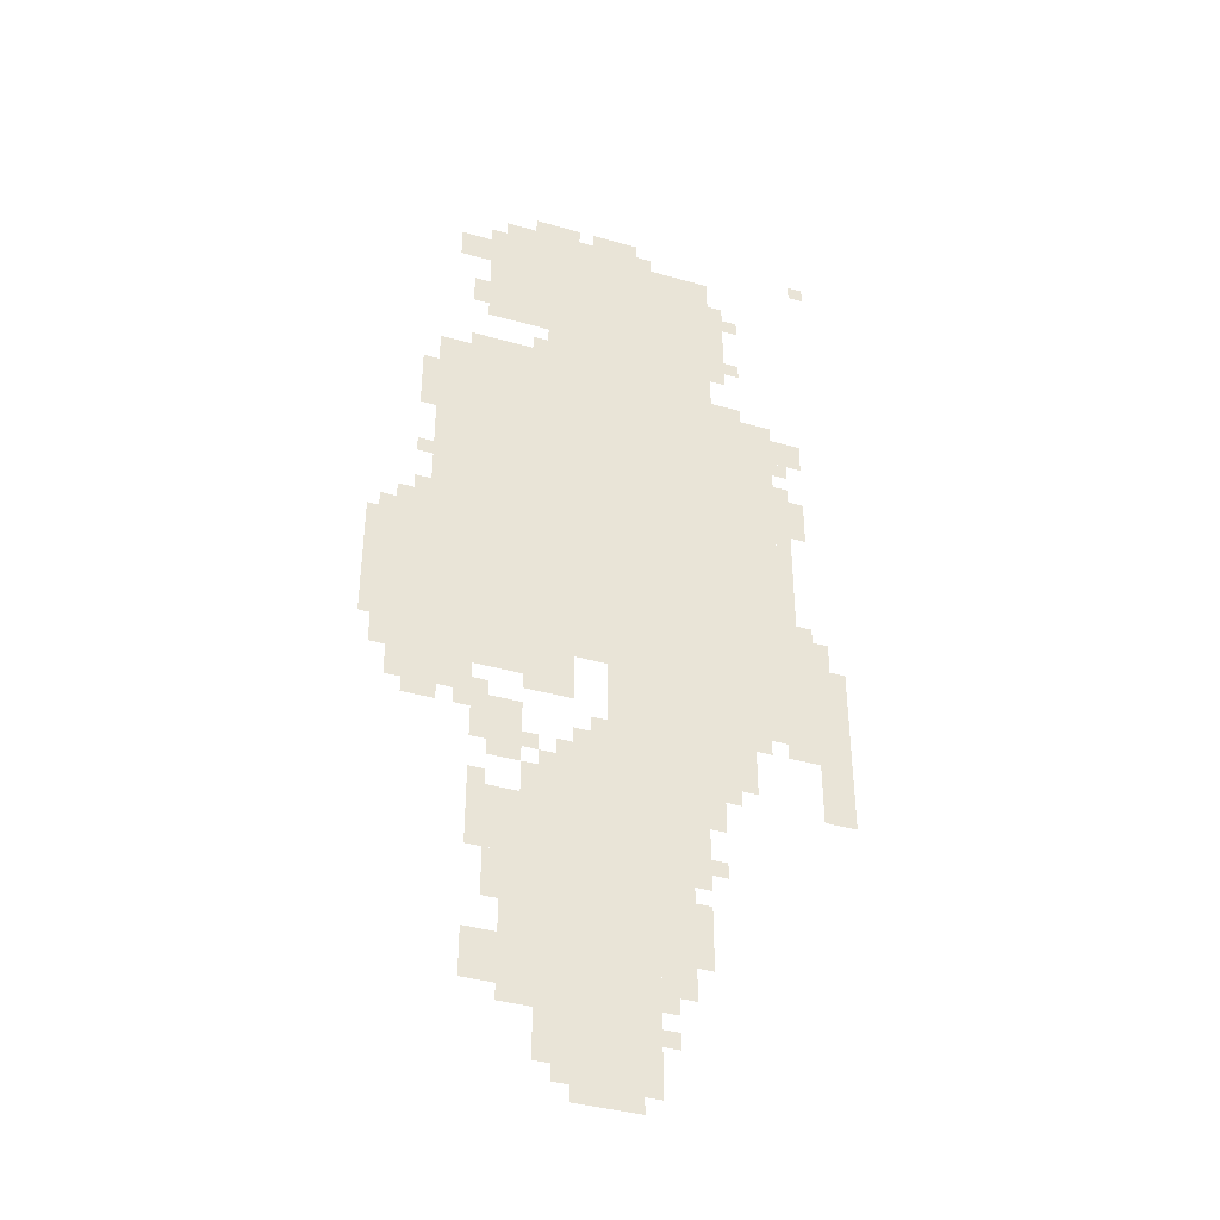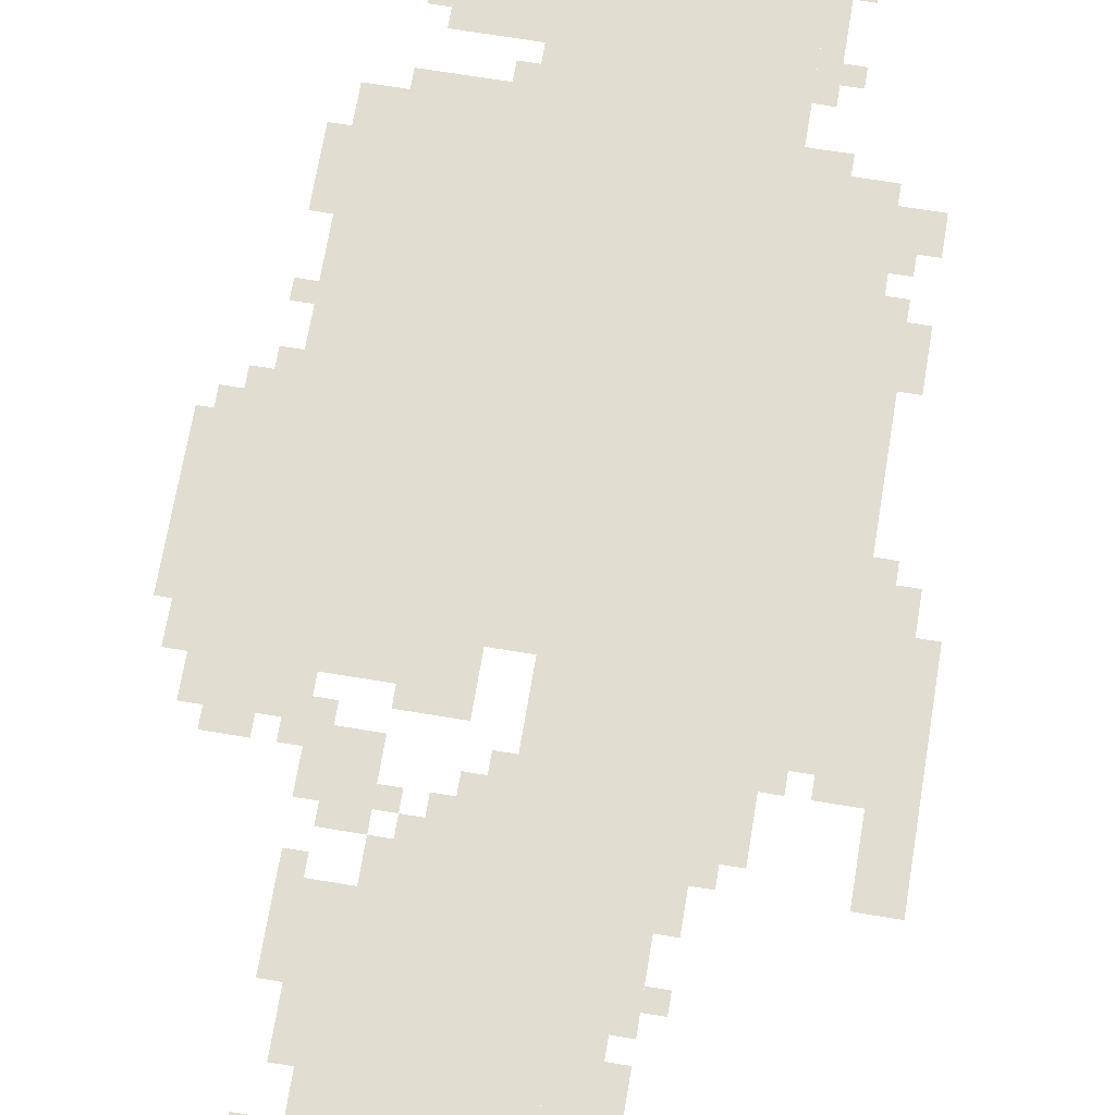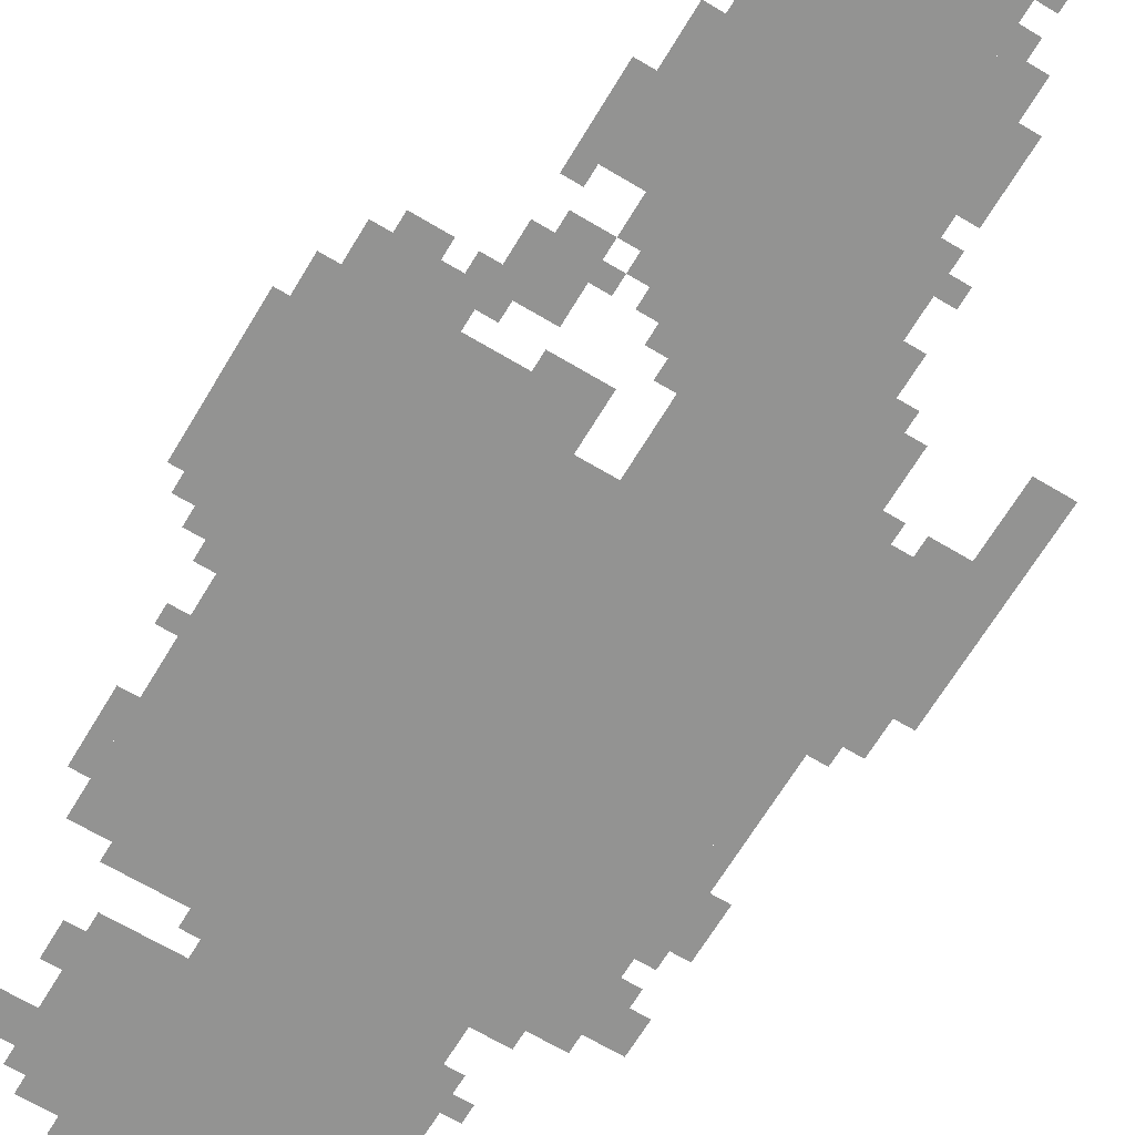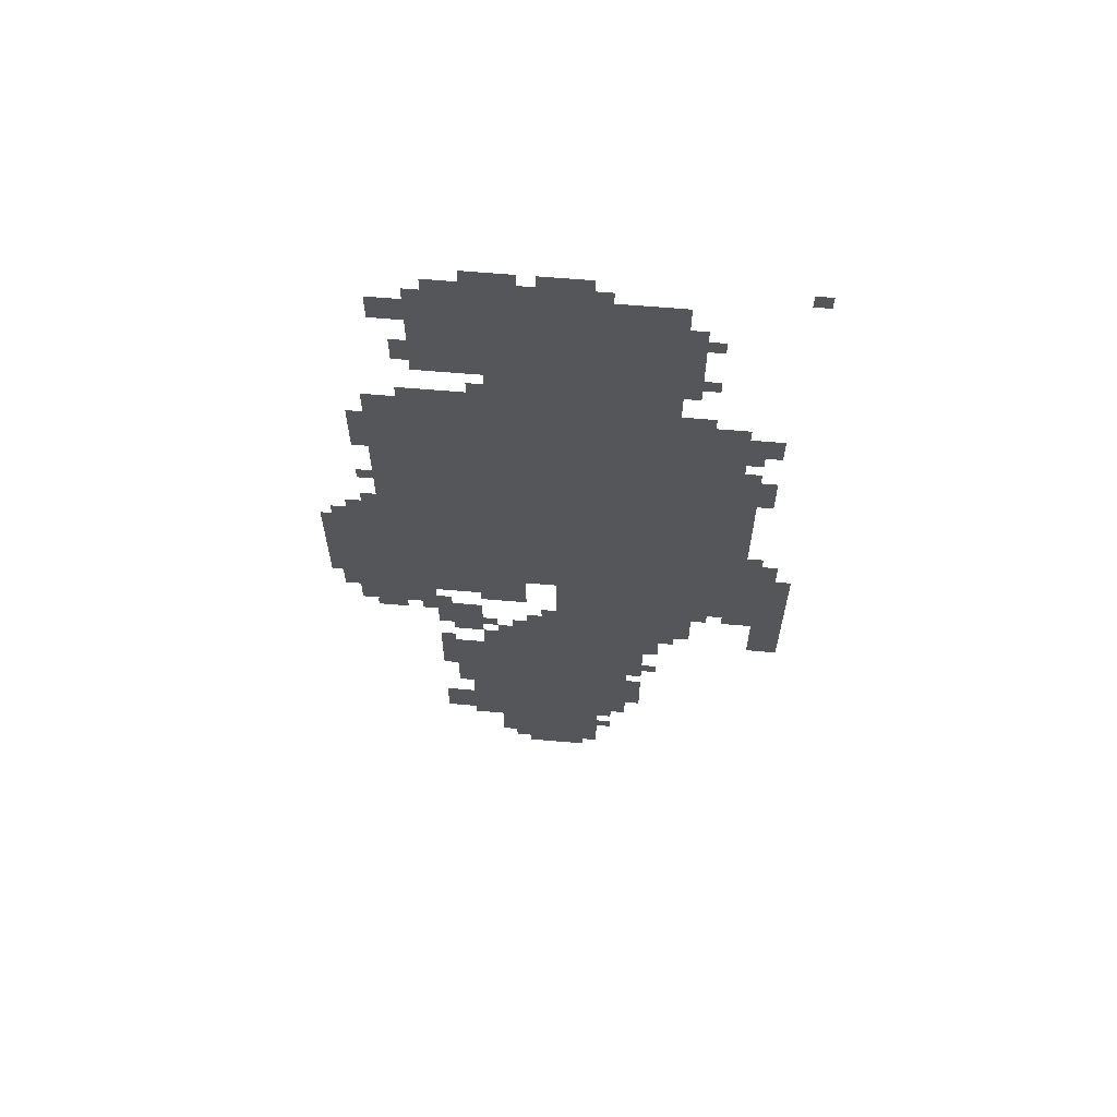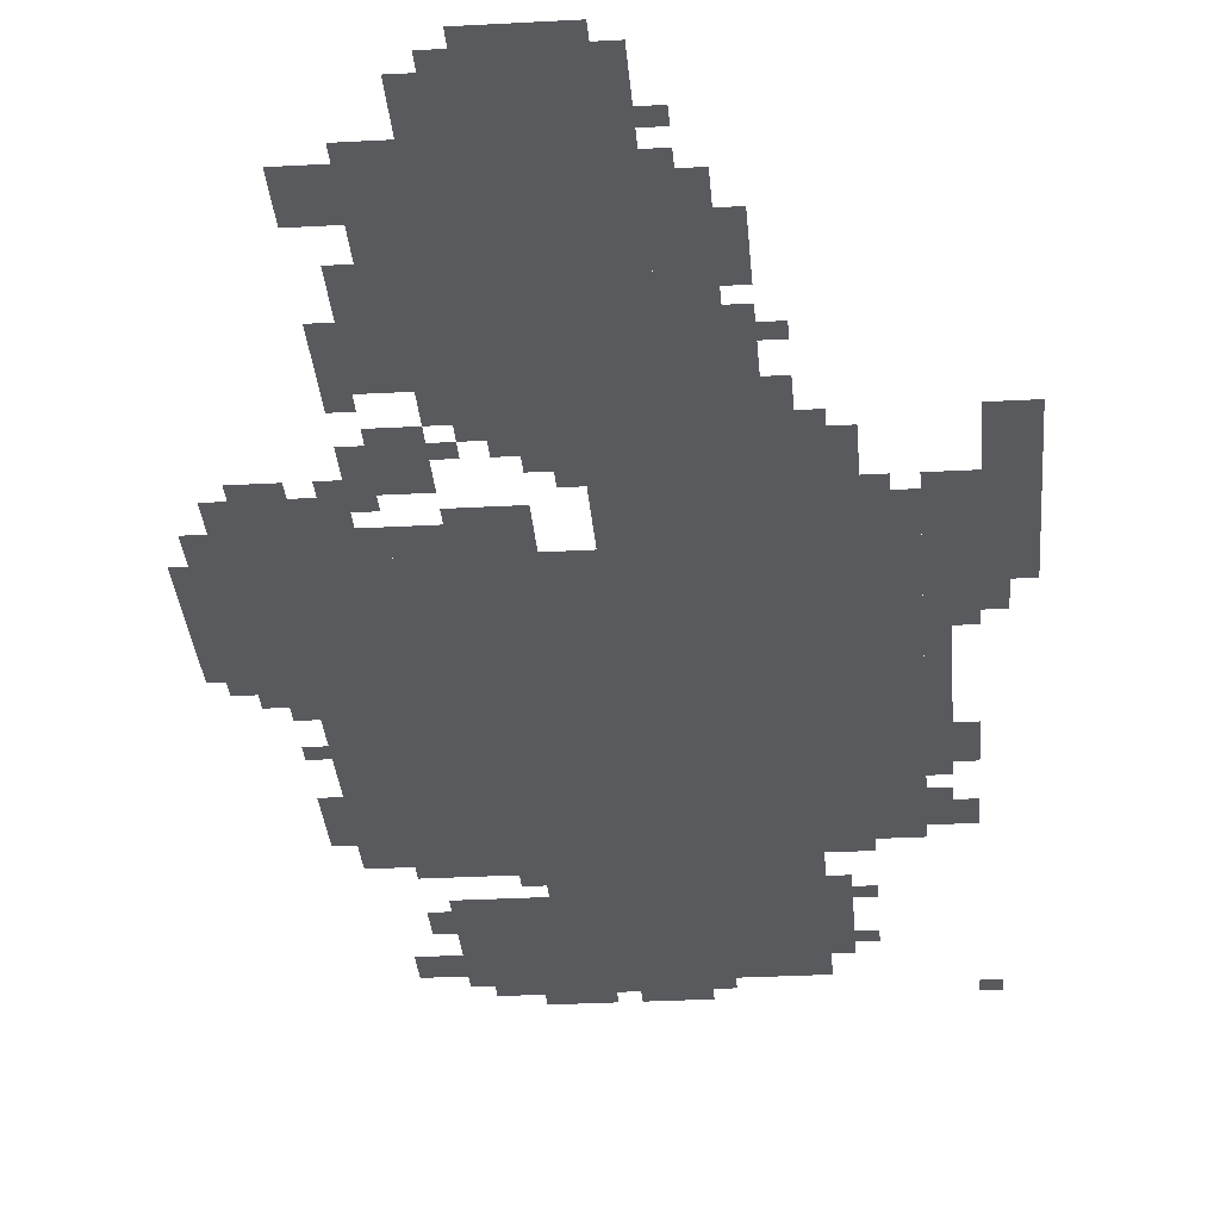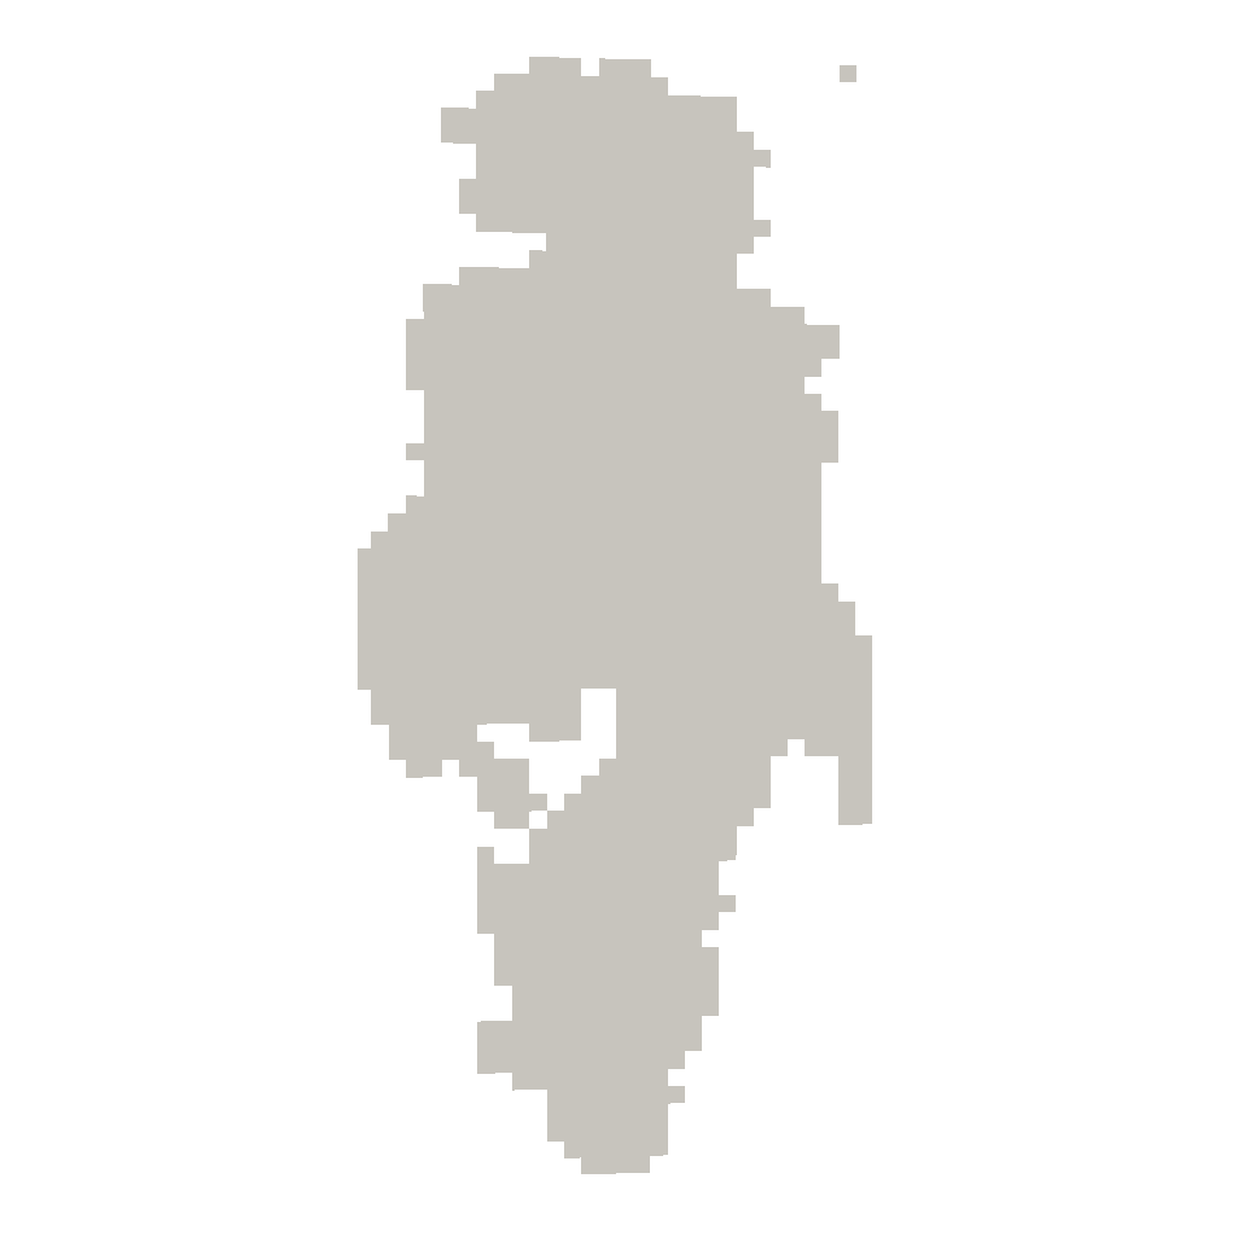
<metadata>
{"format":"obj","ext":"obj","renderer":"f3d","projection":"perspective","resolution":1024,"background":"white","views":[{"elev":-39.4,"azim":-19.5,"up":"+Y"},{"elev":68.4,"azim":9.4,"up":"+Z"},{"elev":-66.6,"azim":-31.0,"up":"+Z"},{"elev":63.9,"azim":4.9,"up":"+Y"},{"elev":-30.8,"azim":4.5,"up":"+Z"},{"elev":1.0,"azim":-6.8,"up":"+Y"}]}
</metadata>
<code>
g adaerbote_rw-mesh
v -128 895 0
v -128 1599 0
v -832 1599 0
v -832 895 0
v -256 1599 0
v -256 1983 0
v -608 1983 0
v -608 1599 0
v -384 351 0
v -384 671 0
v -608 671 0
v -608 351 0
v -192 671 0
v -192 895 0
v -480 895 0
v -480 671 0
v -384 63 0
v -384 351 0
v -608 351 0
v -608 63 0
v -608 1727 0
v -608 1983 0
v -736 1983 0
v -736 1727 0
v 0 767 0
v 0 991 0
v -128 991 0
v -128 767 0
v -832 991 0
v -832 1183 0
v -928 1183 0
v -928 991 0
v -832 831 0
v -832 991 0
v -928 991 0
v -928 831 0
v -608 351 0
v -608 575 0
v -672 575 0
v -672 351 0
v -320 223 0
v -320 447 0
v -384 447 0
v -384 223 0
v -320 447 0
v -320 671 0
v -384 671 0
v -384 447 0
v -608 159 0
v -608 351 0
v -672 351 0
v -672 159 0
v -544 831 0
v -544 895 0
v -704 895 0
v -704 831 0
v -640 639 0
v -640 767 0
v -704 767 0
v -704 639 0
v 0 639 0
v 0 767 0
v -64 767 0
v -64 639 0
v -672 447 0
v -672 575 0
v -736 575 0
v -736 447 0
v -704 831 0
v -704 895 0
v -832 895 0
v -832 831 0
v -416 0 0
v -416 63 0
v -544 63 0
v -544 0 0
v -96 991 0
v -96 1215 0
v -128 1215 0
v -128 991 0
v -96 1215 0
v -96 1439 0
v -128 1439 0
v -128 1215 0
v -128 799 0
v -128 895 0
v -192 895 0
v -192 799 0
v -672 191 0
v -672 287 0
v -736 287 0
v -736 191 0
v -608 1599 0
v -608 1663 0
v -704 1663 0
v -704 1599 0
v -736 767 0
v -736 831 0
v -832 831 0
v -832 767 0
v -384 1983 0
v -384 2015 0
v -544 2015 0
v -544 1983 0
v -544 1983 0
v -544 2015 0
v -704 2015 0
v -704 1983 0
v -736 1887 0
v -736 1951 0
v -800 1951 0
v -800 1887 0
v -480 671 0
v -480 735 0
v -544 735 0
v -544 671 0
v -32 991 0
v -32 1055 0
v -96 1055 0
v -96 991 0
v -64 1503 0
v -64 1567 0
v -128 1567 0
v -128 1503 0
v -288 543 0
v -288 671 0
v -320 671 0
v -320 543 0
v -928 895 0
v -928 1023 0
v -951 1023 0
v -951 895 0
v -704 1599 0
v -704 1663 0
v -768 1663 0
v -768 1599 0
v -224 1791 0
v -224 1919 0
v -256 1919 0
v -256 1791 0
v -928 1023 0
v -928 1151 0
v -951 1151 0
v -951 1023 0
v -832 767 0
v -832 831 0
v -896 831 0
v -896 767 0
v -224 1695 0
v -224 1791 0
v -256 1791 0
v -256 1695 0
v -288 447 0
v -288 543 0
v -320 543 0
v -320 447 0
v -672 383 0
v -672 447 0
v -704 447 0
v -704 383 0
v -736 1759 0
v -736 1823 0
v -768 1823 0
v -768 1759 0
v -64 1343 0
v -64 1407 0
v -96 1407 0
v -96 1343 0
v -544 799 0
v -544 831 0
v -608 831 0
v -608 799 0
v -256 607 0
v -256 671 0
v -288 671 0
v -288 607 0
v -800 735 0
v -800 767 0
v -864 767 0
v -864 735 0
v -608 575 0
v -608 639 0
v -640 639 0
v -640 575 0
v -832 1183 0
v -832 1247 0
v -864 1247 0
v -864 1183 0
v -192 1599 0
v -192 1631 0
v -256 1631 0
v -256 1599 0
v -768 1599 0
v -768 1631 0
v -832 1631 0
v -832 1599 0
v -288 351 0
v -288 415 0
v -320 415 0
v -320 351 0
v -288 287 0
v -288 351 0
v -320 351 0
v -320 287 0
v -416 2015 0
v -416 2047 0
v -480 2047 0
v -480 2015 0
v -832 1503 0
v -832 1567 0
v -864 1567 0
v -864 1503 0
v -832 1439 0
v -832 1503 0
v -864 1503 0
v -864 1439 0
v -704 735 0
v -704 799 0
v -736 799 0
v -736 735 0
v -544 2015 0
v -544 2047 0
v -608 2047 0
v -608 2015 0
v -704 671 0
v -704 735 0
v -736 735 0
v -736 671 0
v -736 735 0
v -736 767 0
v -768 767 0
v -768 735 0
v -64 1055 0
v -64 1087 0
v -96 1087 0
v -96 1055 0
v -608 671 0
v -608 703 0
v -640 703 0
v -640 671 0
v -544 671 0
v -544 703 0
v -576 703 0
v -576 671 0
v -480 735 0
v -480 767 0
v -512 767 0
v -512 735 0
v -160 767 0
v -160 799 0
v -192 799 0
v -192 767 0
v -224 639 0
v -224 671 0
v -256 671 0
v -256 639 0
v -352 191 0
v -352 223 0
v -384 223 0
v -384 191 0
v -352 127 0
v -352 159 0
v -384 159 0
v -384 127 0
v -384 31 0
v -384 63 0
v -416 63 0
v -416 31 0
v -544 31 0
v -544 63 0
v -576 63 0
v -576 31 0
v -704 575 0
v -704 607 0
v -736 607 0
v -736 575 0
v -256 479 0
v -256 511 0
v -288 511 0
v -288 479 0
v -480 2015 0
v -480 2047 0
v -512 2047 0
v -512 2015 0
v -256 575 0
v -256 607 0
v -288 607 0
v -288 575 0
v -672 351 0
v -672 383 0
v -704 383 0
v -704 351 0
v -608 2015 0
v -608 2047 0
v -640 2047 0
v -640 2015 0
v -64 1311 0
v -64 1343 0
v -96 1343 0
v -96 1311 0
v -608 799 0
v -608 831 0
v -640 831 0
v -640 799 0
v -32 2015 0
v -32 2047 0
v -64 2047 0
v -64 2015 0
v -96 1471 0
v -96 1503 0
v -128 1503 0
v -128 1471 0
v -832 1311 0
v -832 1343 0
v -864 1343 0
v -864 1311 0
v -864 1183 0
v -864 1215 0
v -896 1215 0
v -896 1183 0
v -192 1855 0
v -192 1887 0
v -224 1887 0
v -224 1855 0
v -192 1727 0
v -192 1759 0
v -224 1759 0
v -224 1727 0
v -608 1663 0
v -608 1695 0
v -640 1695 0
v -640 1663 0
g adaerbote_rw-mesh_0
f 3 2 1
f 1 4 3
f 7 6 5
f 5 8 7
f 11 10 9
f 9 12 11
f 15 14 13
f 13 16 15
f 19 18 17
f 17 20 19
f 23 22 21
f 21 24 23
f 27 26 25
f 25 28 27
f 31 30 29
f 29 32 31
f 35 34 33
f 33 36 35
f 39 38 37
f 37 40 39
f 43 42 41
f 41 44 43
f 47 46 45
f 45 48 47
f 51 50 49
f 49 52 51
f 55 54 53
f 53 56 55
f 59 58 57
f 57 60 59
f 63 62 61
f 61 64 63
f 67 66 65
f 65 68 67
f 71 70 69
f 69 72 71
f 75 74 73
f 73 76 75
f 79 78 77
f 77 80 79
f 83 82 81
f 81 84 83
f 87 86 85
f 85 88 87
f 91 90 89
f 89 92 91
f 95 94 93
f 93 96 95
f 99 98 97
f 97 100 99
f 103 102 101
f 101 104 103
f 107 106 105
f 105 108 107
f 111 110 109
f 109 112 111
f 115 114 113
f 113 116 115
f 119 118 117
f 117 120 119
f 123 122 121
f 121 124 123
f 127 126 125
f 125 128 127
f 131 130 129
f 129 132 131
f 135 134 133
f 133 136 135
f 139 138 137
f 137 140 139
f 143 142 141
f 141 144 143
f 147 146 145
f 145 148 147
f 151 150 149
f 149 152 151
f 155 154 153
f 153 156 155
f 159 158 157
f 157 160 159
f 163 162 161
f 161 164 163
f 167 166 165
f 165 168 167
f 171 170 169
f 169 172 171
f 175 174 173
f 173 176 175
f 179 178 177
f 177 180 179
f 183 182 181
f 181 184 183
f 187 186 185
f 185 188 187
f 191 190 189
f 189 192 191
f 195 194 193
f 193 196 195
f 199 198 197
f 197 200 199
f 203 202 201
f 201 204 203
f 207 206 205
f 205 208 207
f 211 210 209
f 209 212 211
f 215 214 213
f 213 216 215
f 219 218 217
f 217 220 219
f 223 222 221
f 221 224 223
f 227 226 225
f 225 228 227
f 231 230 229
f 229 232 231
f 235 234 233
f 233 236 235
f 239 238 237
f 237 240 239
f 243 242 241
f 241 244 243
f 247 246 245
f 245 248 247
f 251 250 249
f 249 252 251
f 255 254 253
f 253 256 255
f 259 258 257
f 257 260 259
f 263 262 261
f 261 264 263
f 267 266 265
f 265 268 267
f 271 270 269
f 269 272 271
f 275 274 273
f 273 276 275
f 279 278 277
f 277 280 279
f 283 282 281
f 281 284 283
f 287 286 285
f 285 288 287
f 291 290 289
f 289 292 291
f 295 294 293
f 293 296 295
f 299 298 297
f 297 300 299
f 303 302 301
f 301 304 303
f 307 306 305
f 305 308 307
f 311 310 309
f 309 312 311
f 315 314 313
f 313 316 315
f 319 318 317
f 317 320 319
f 323 322 321
f 321 324 323
f 327 326 325
f 325 328 327
f 331 330 329
f 329 332 331

</code>
